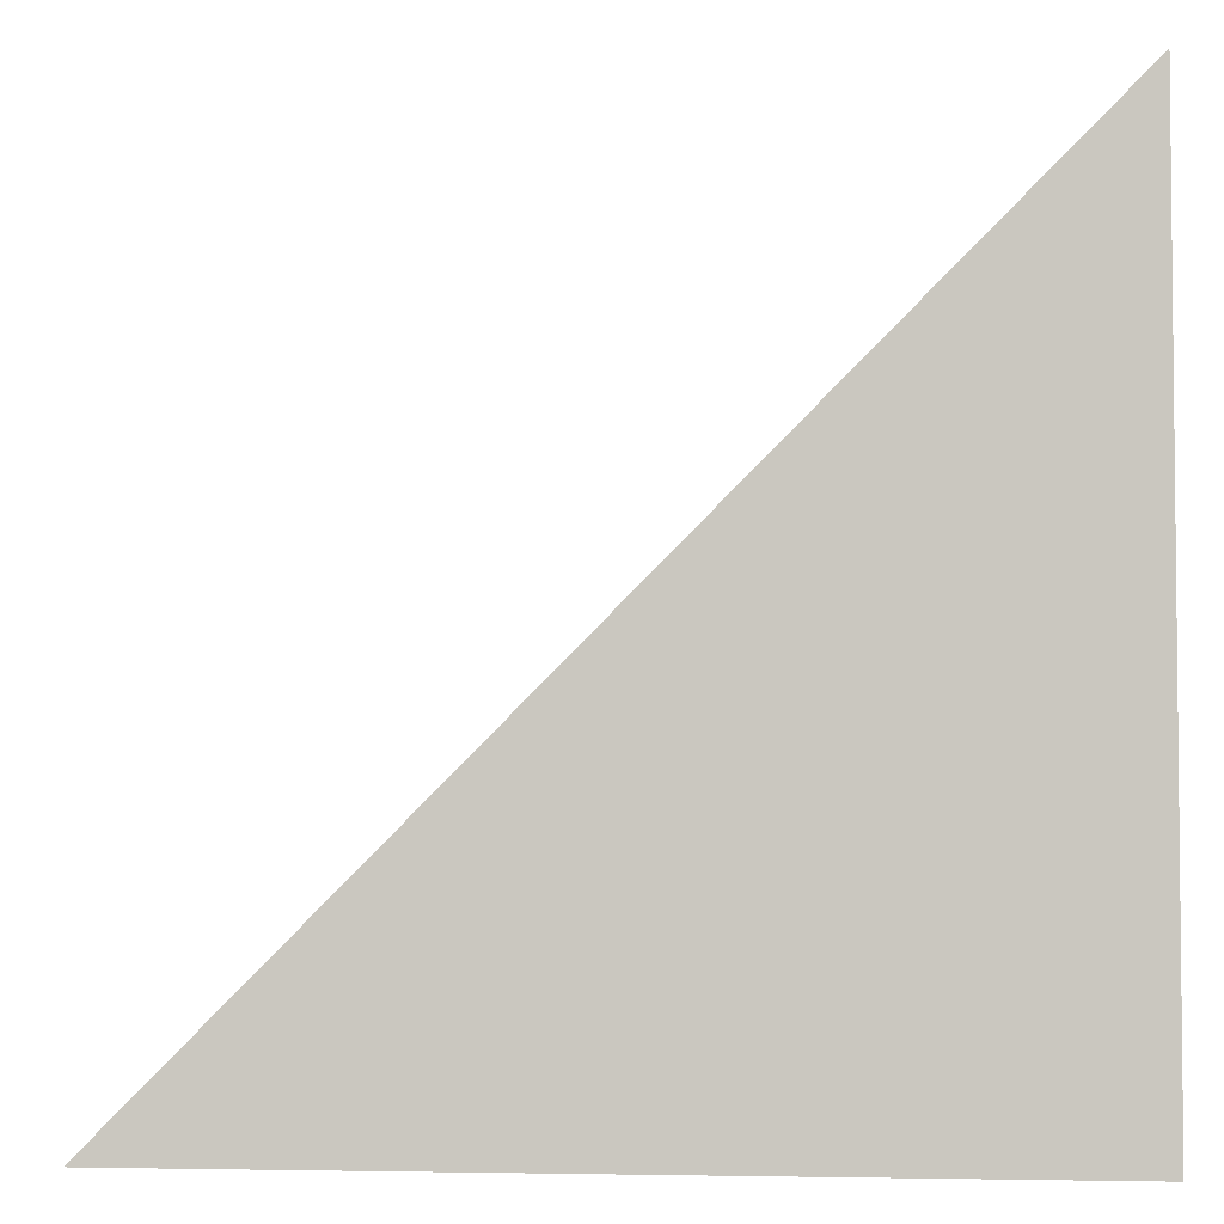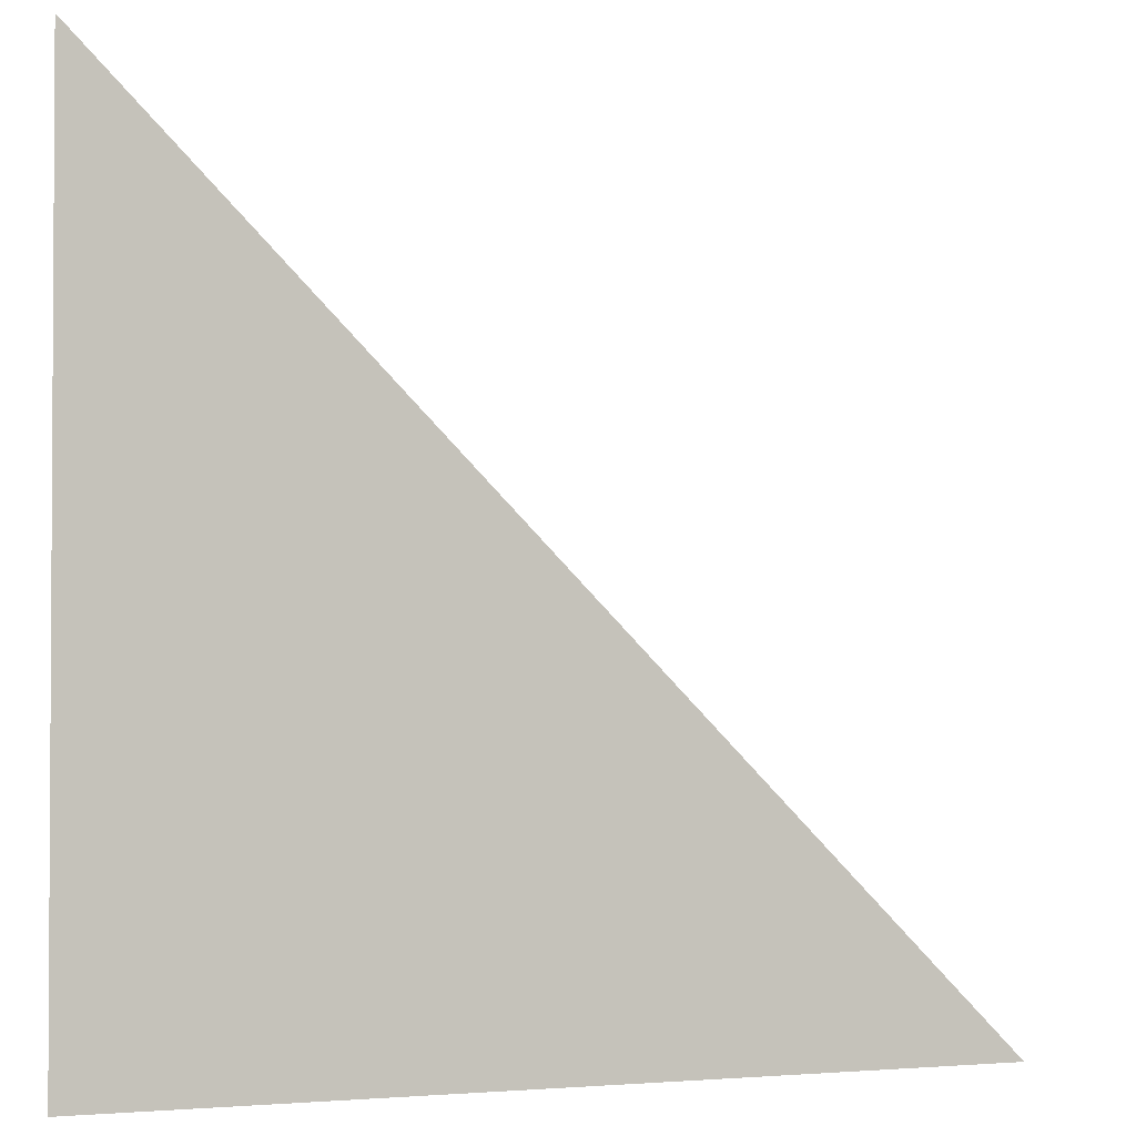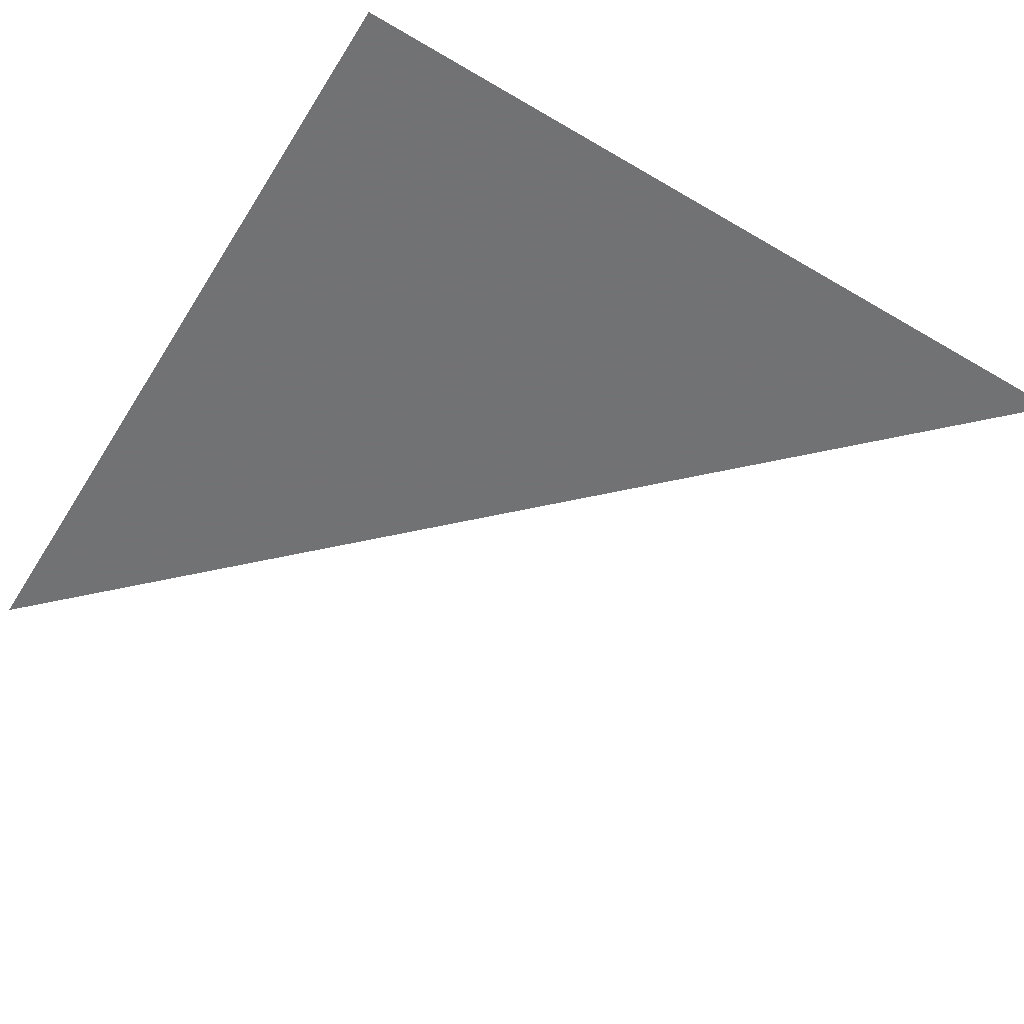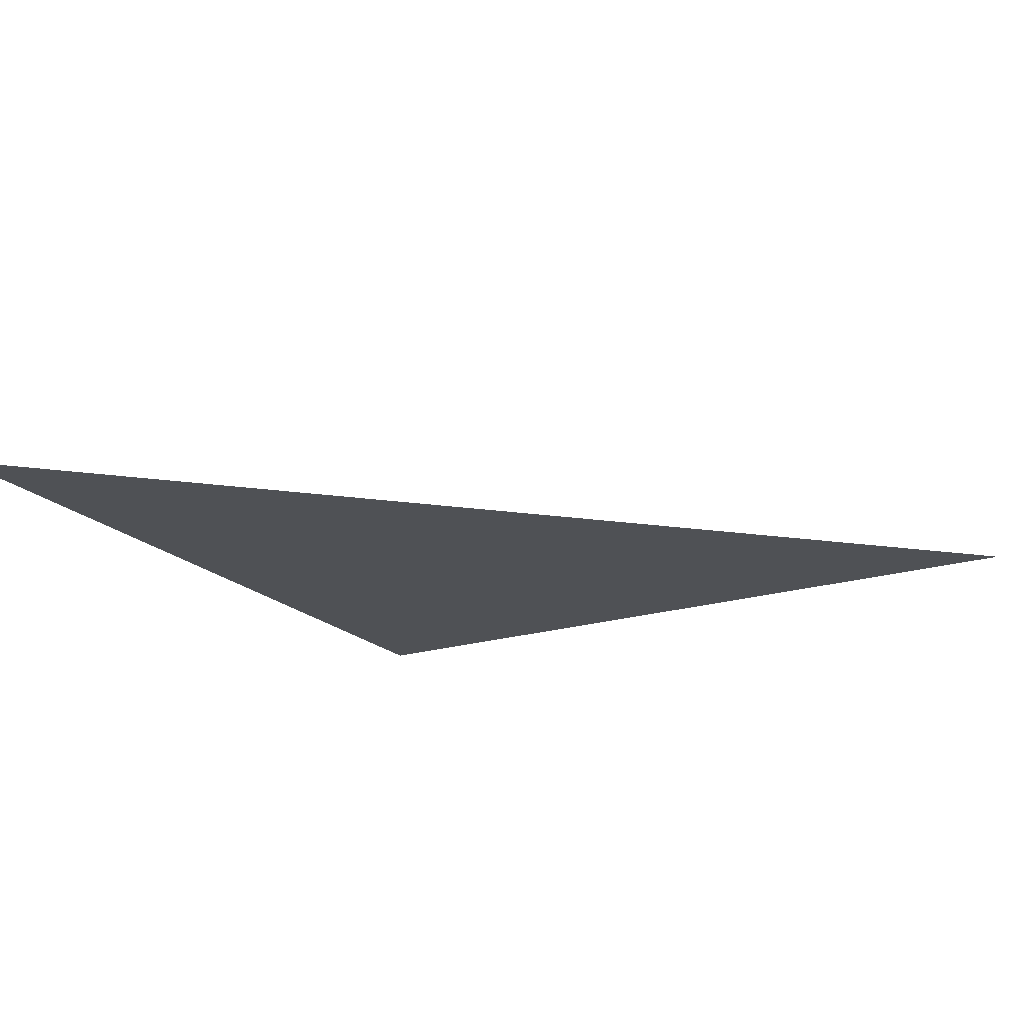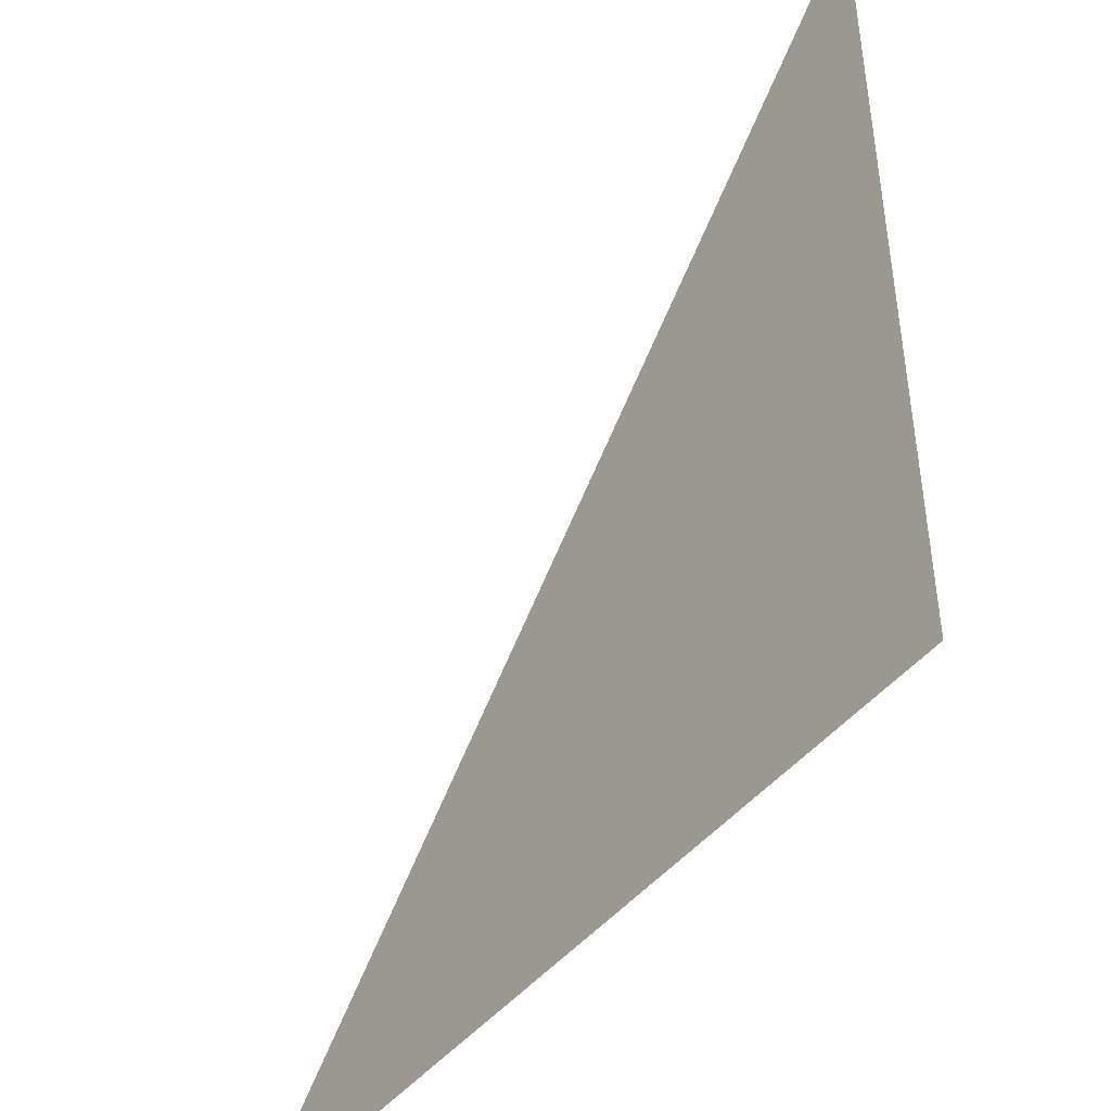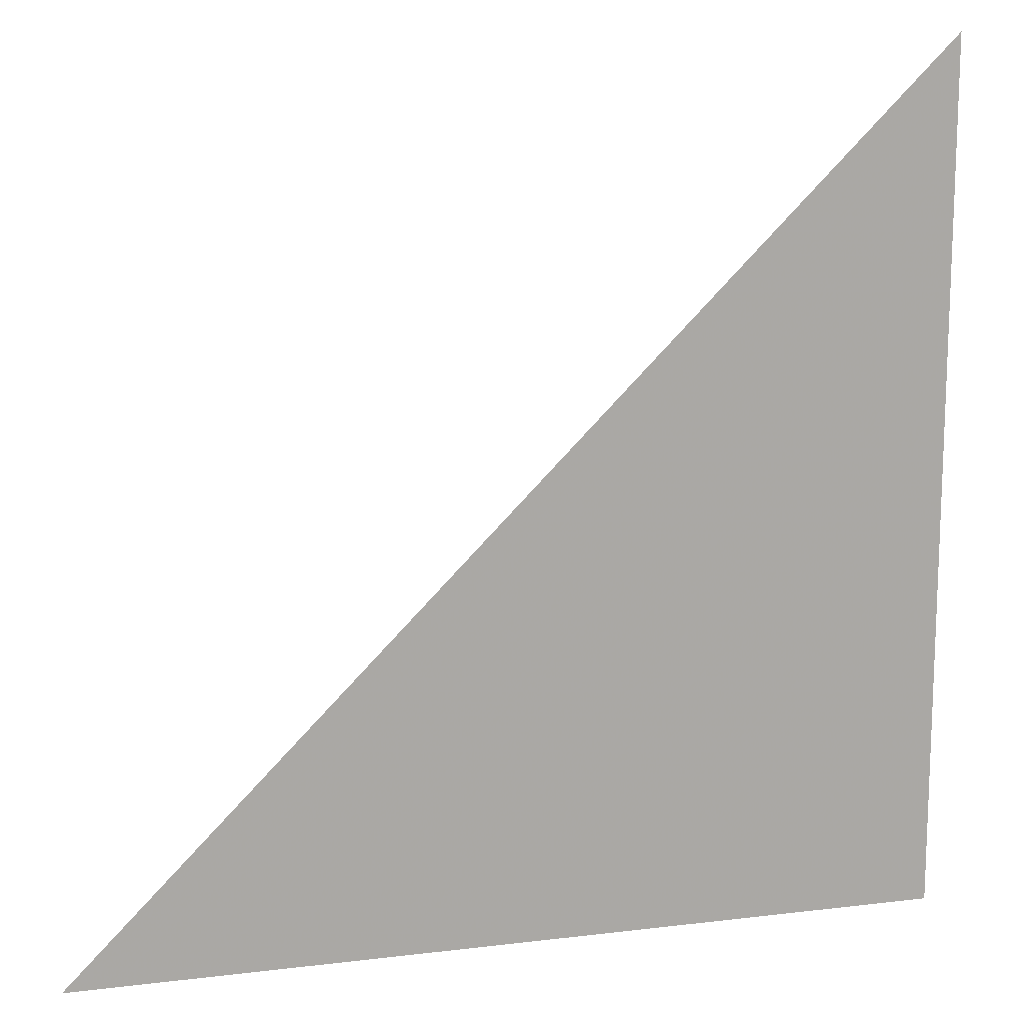
<metadata>
{"format":"obj","ext":"obj","renderer":"f3d","projection":"perspective","resolution":1024,"background":"white","views":[{"elev":-3.9,"azim":-173.6,"up":"+Y"},{"elev":-2.0,"azim":-20.8,"up":"+Y"},{"elev":-55.6,"azim":-31.7,"up":"+Z"},{"elev":-20.1,"azim":120.0,"up":"+Z"},{"elev":-45.3,"azim":-126.0,"up":"+Y"},{"elev":14.3,"azim":165.0,"up":"+Y"}]}
</metadata>
<code>
v 5270 172.8 -1501
v 5245 198.4 -1501
v 5245 172.8 -1501
v 5270 172.8 -1501
v 5245 172.8 -1501
v 5270 172.8 -1501
f 1 2 3
f 4 5 6

</code>
